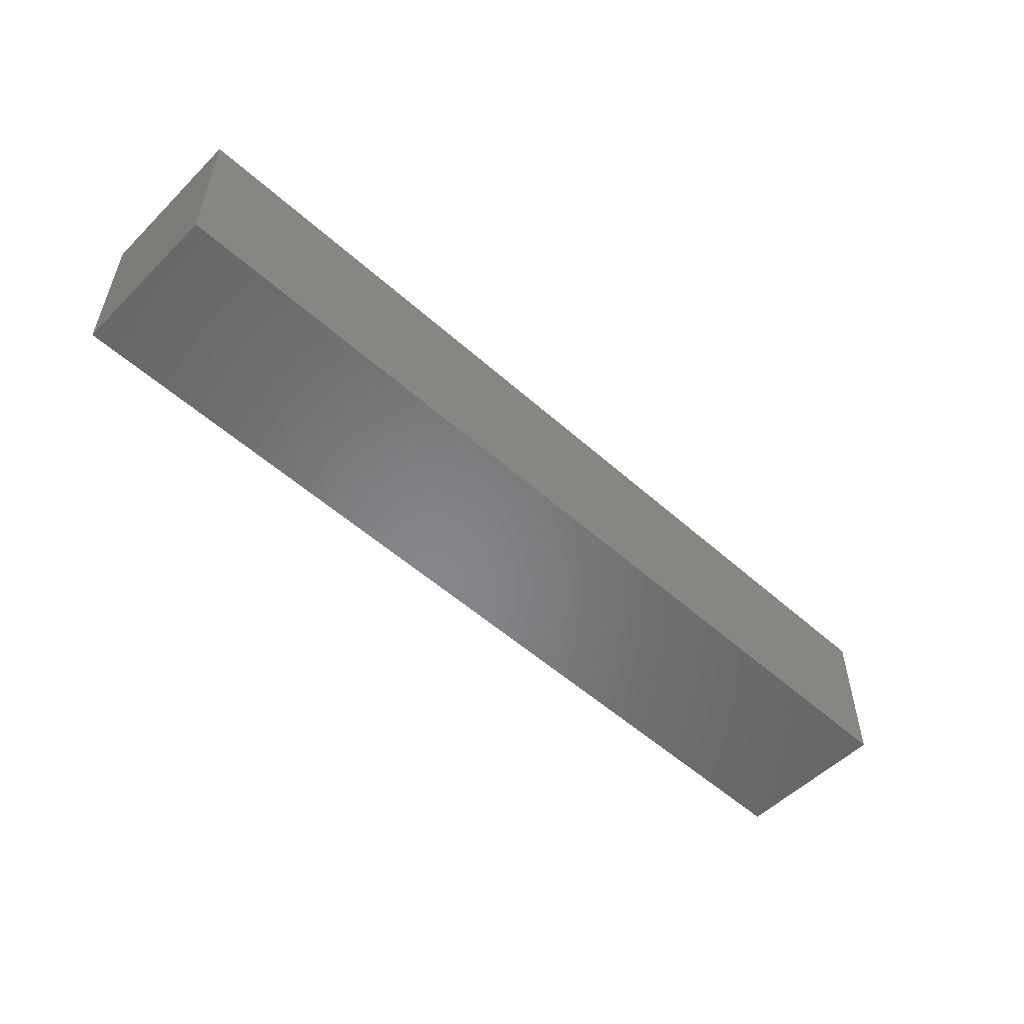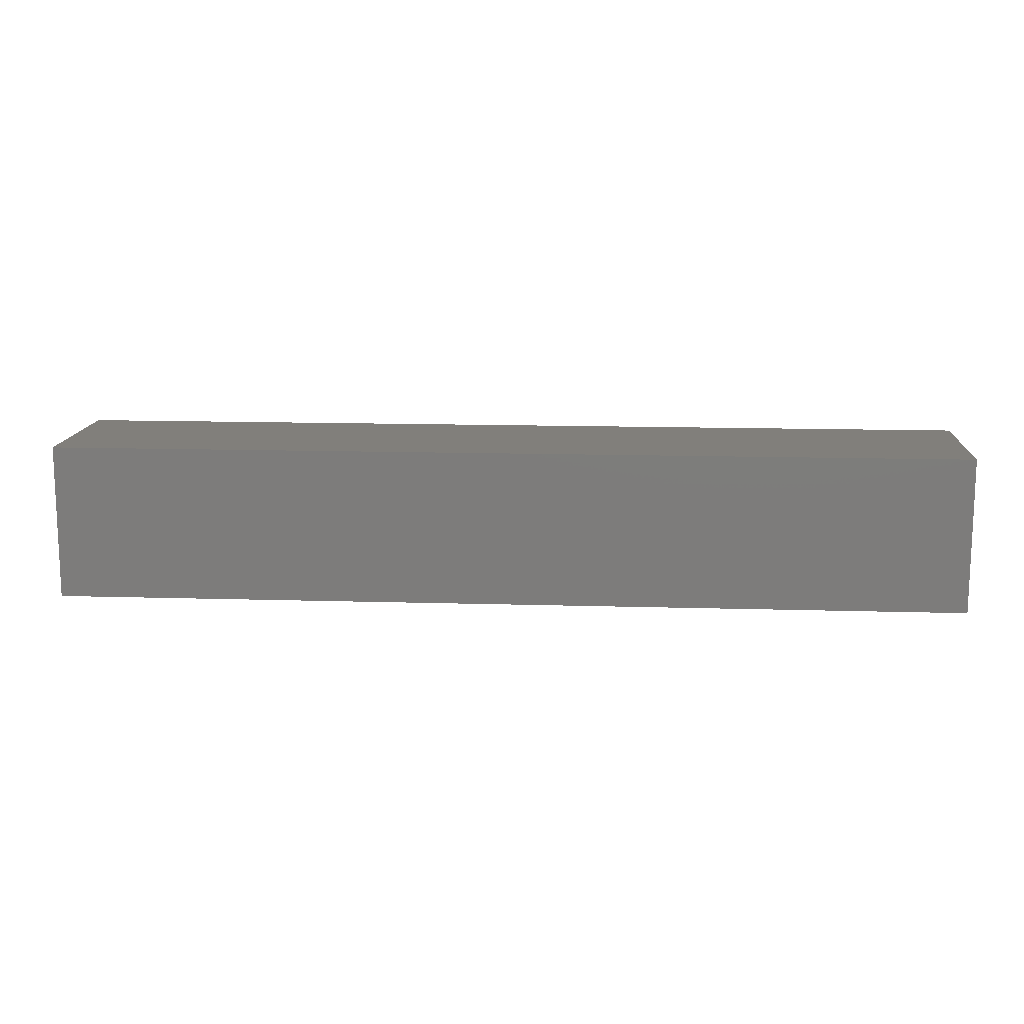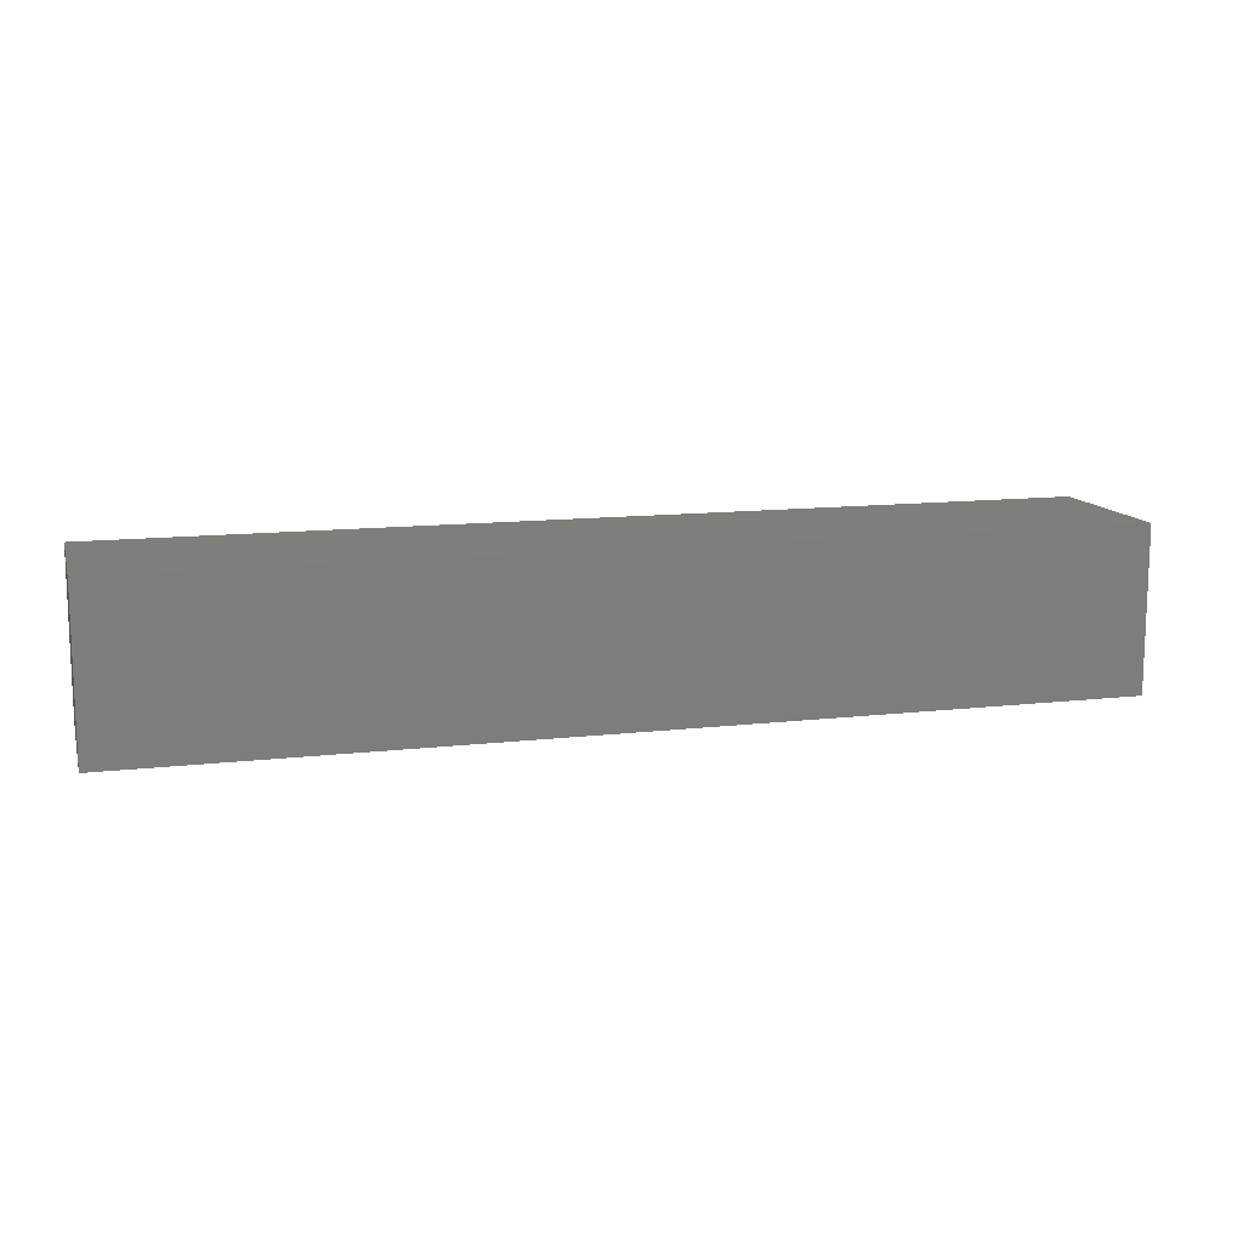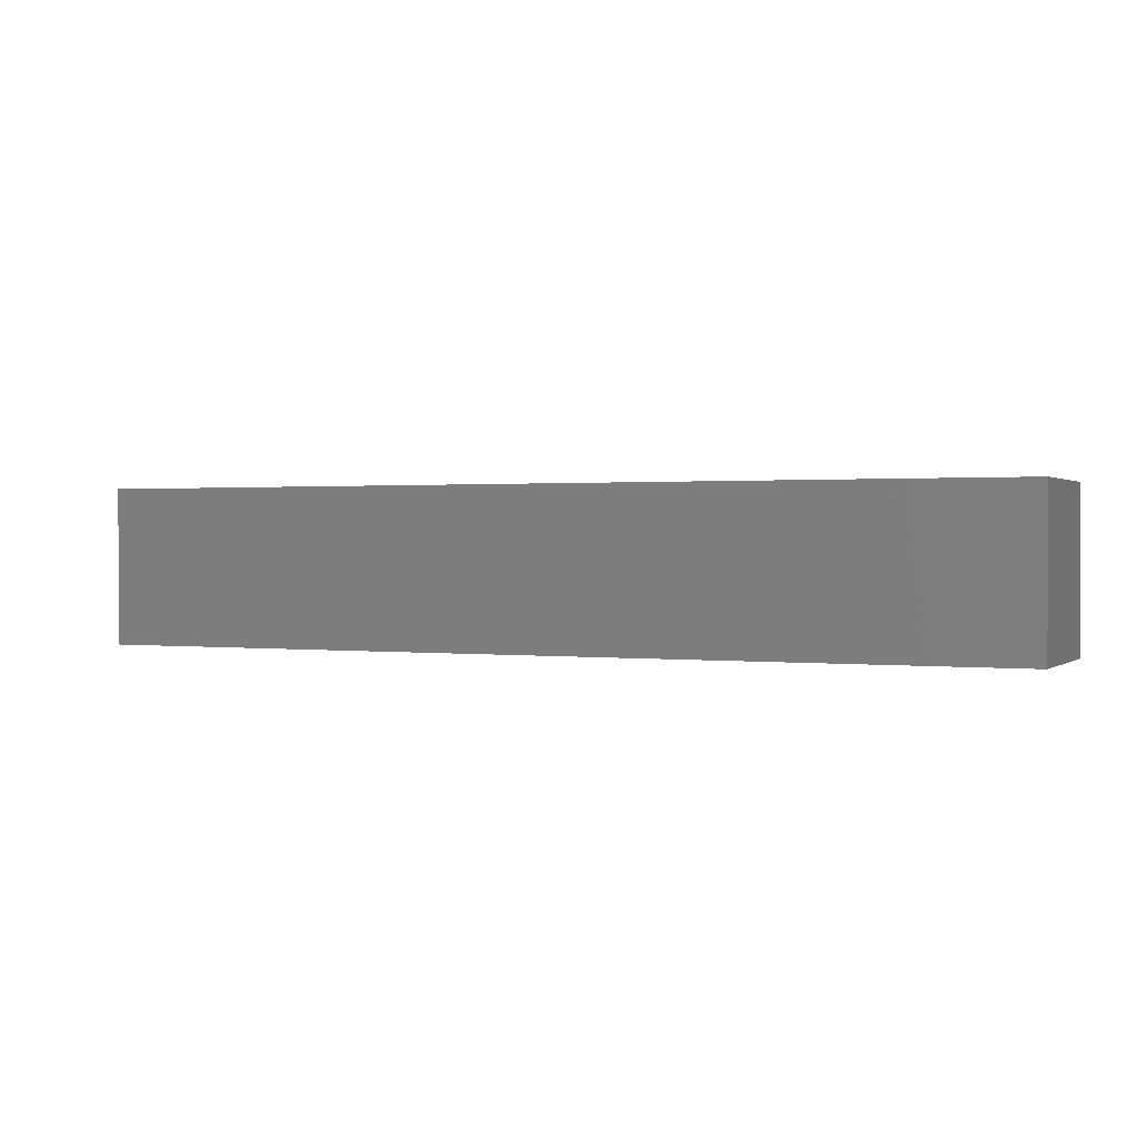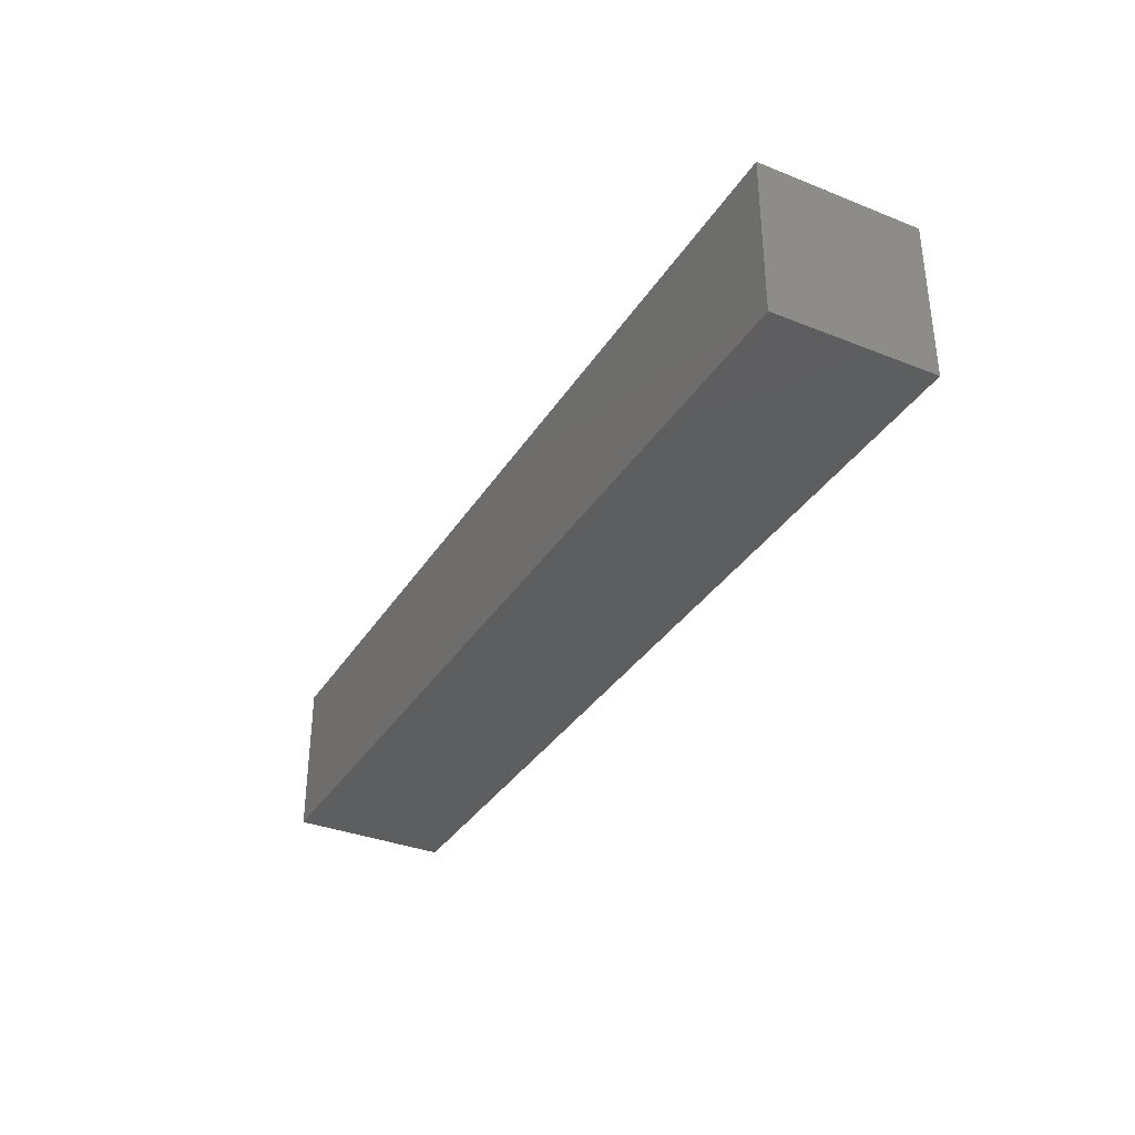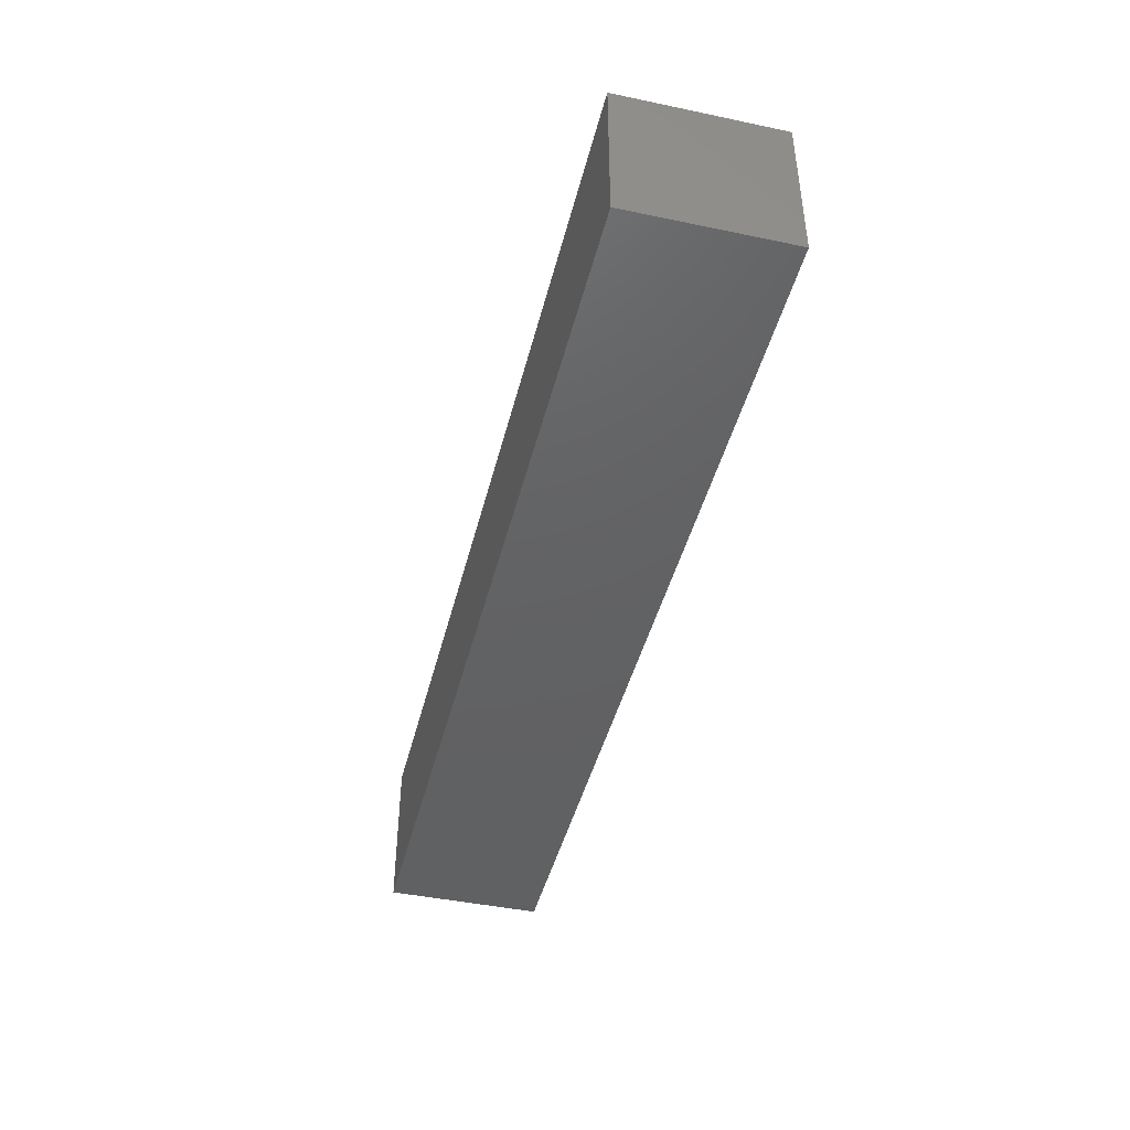
<metadata>
{"format":"stl","ext":"stl","renderer":"f3d","projection":"perspective","resolution":1024,"background":"white","views":[{"elev":-53.5,"azim":136.4,"up":"+Y"},{"elev":13.2,"azim":-176.1,"up":"+Y"},{"elev":12.3,"azim":-15.4,"up":"+Z"},{"elev":0.8,"azim":-155.8,"up":"+Y"},{"elev":-34.7,"azim":62.0,"up":"+Y"},{"elev":-44.0,"azim":76.2,"up":"+Y"}]}
</metadata>
<code>
# stl→obj: 8 verts, 12 faces
v -0.177 0.03 -0.03
v -0.177 -0.03 -0.03
v -0.177 -0.03 0.03
v -0.177 0.03 0.03
v 0.177 0.03 0.03
v 0.177 0.03 -0.03
v 0.177 -0.03 0.03
v 0.177 -0.03 -0.03
f 1 2 3
f 3 4 1
f 4 5 6
f 6 1 4
f 5 7 8
f 8 6 5
f 2 8 7
f 7 3 2
f 2 1 6
f 6 8 2
f 7 5 4
f 4 3 7

</code>
